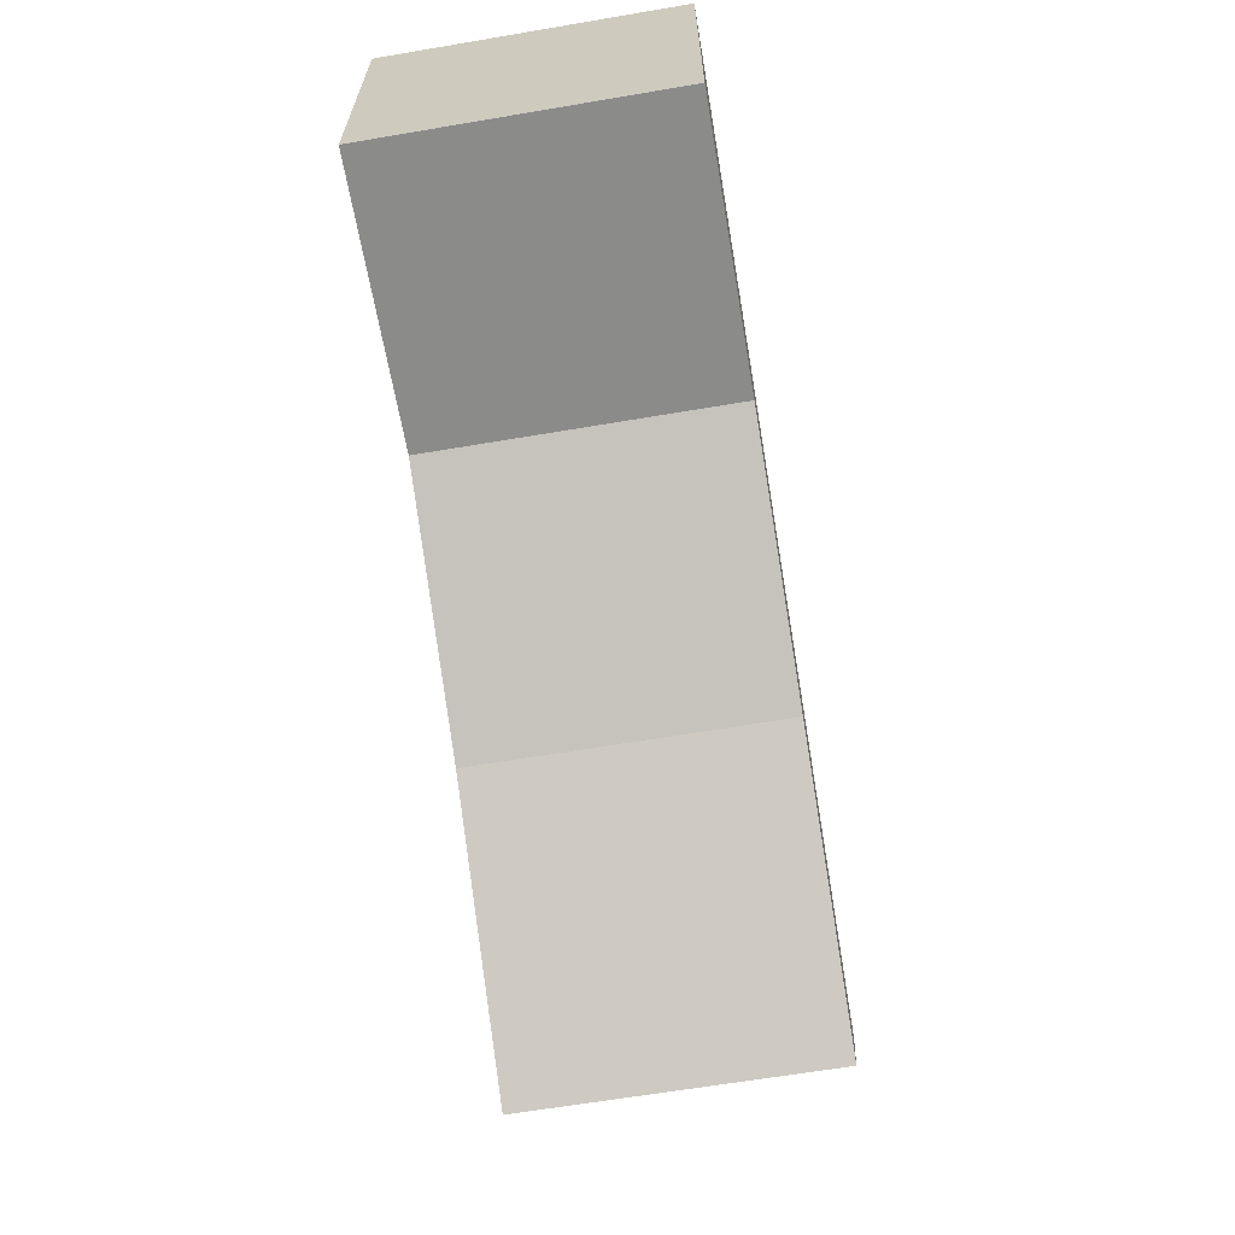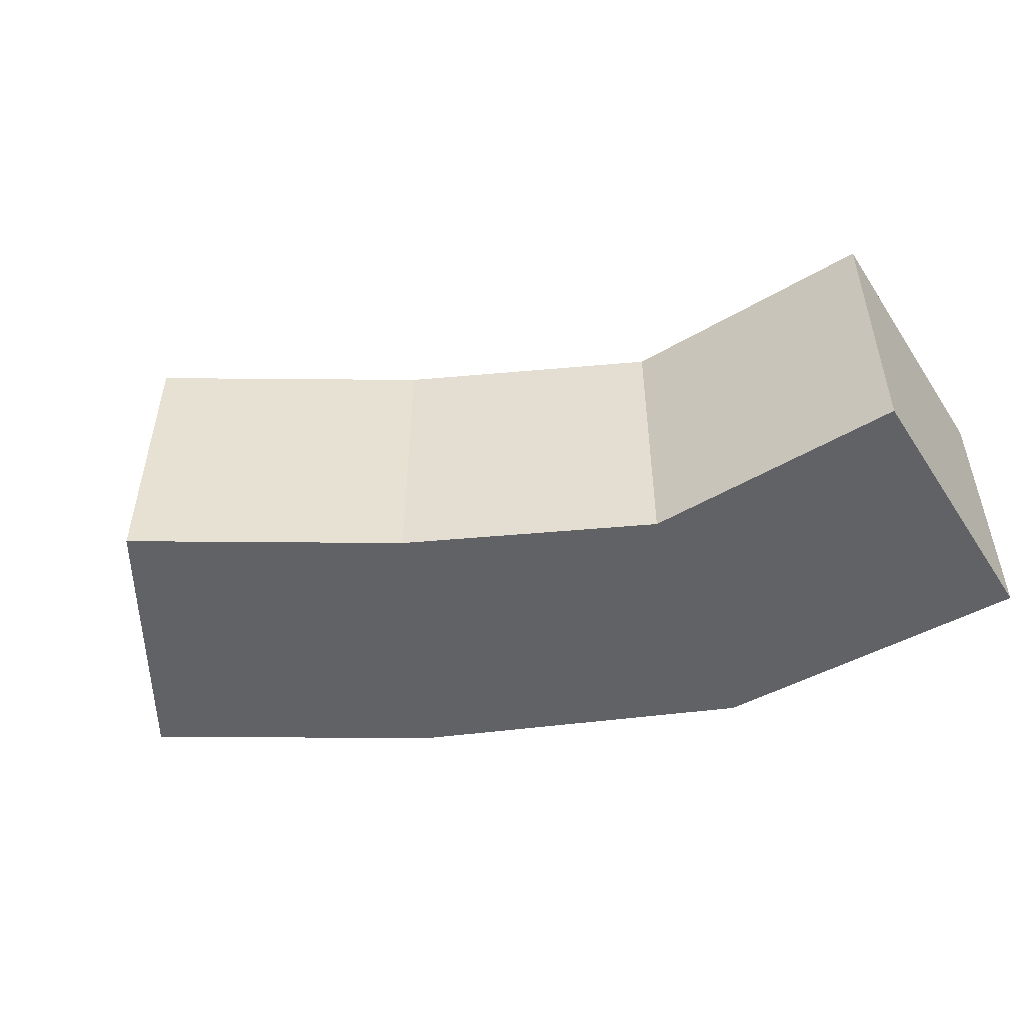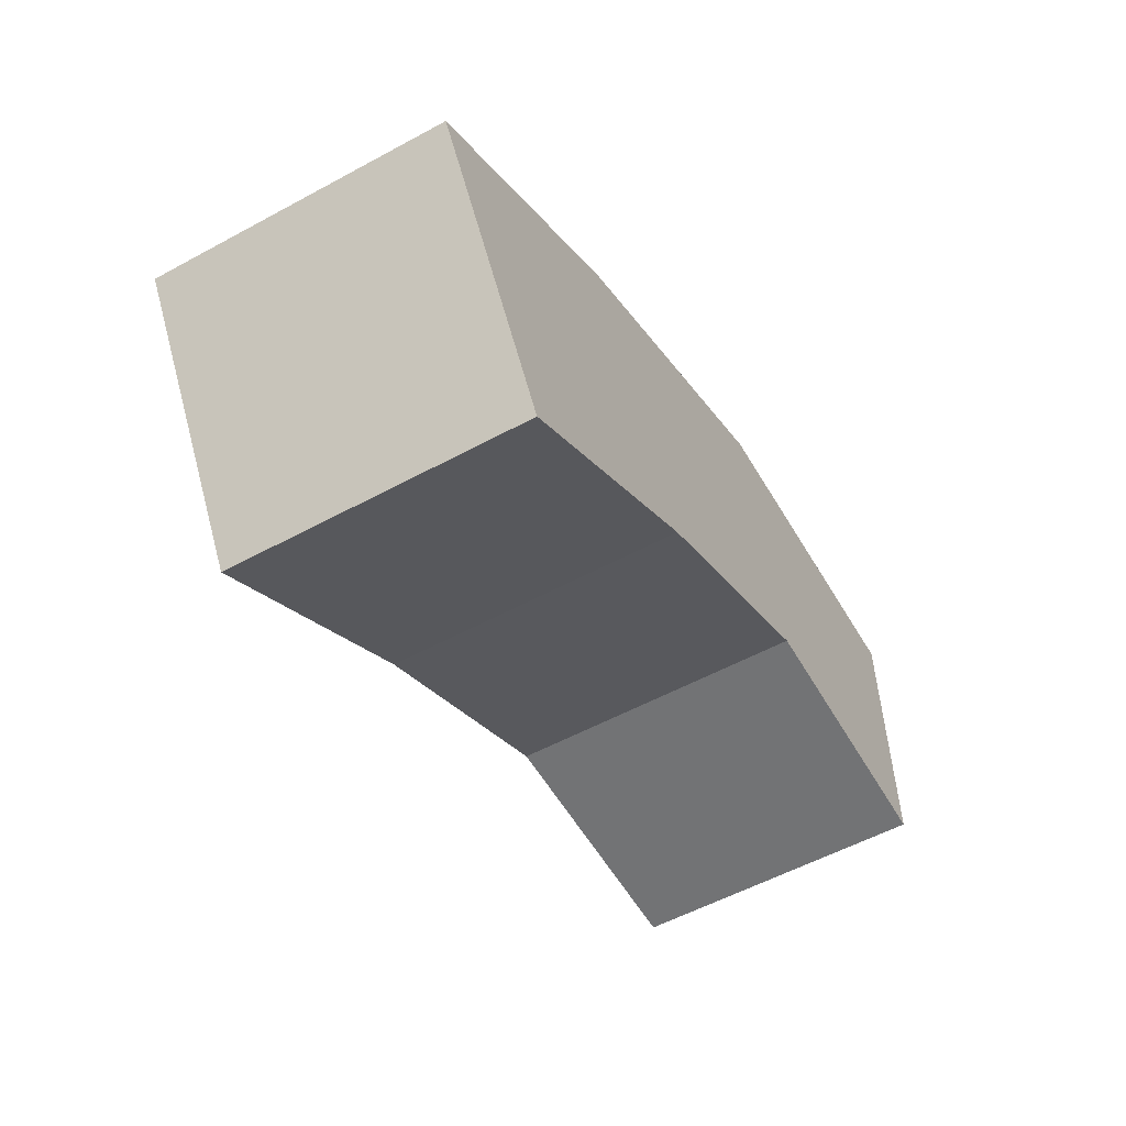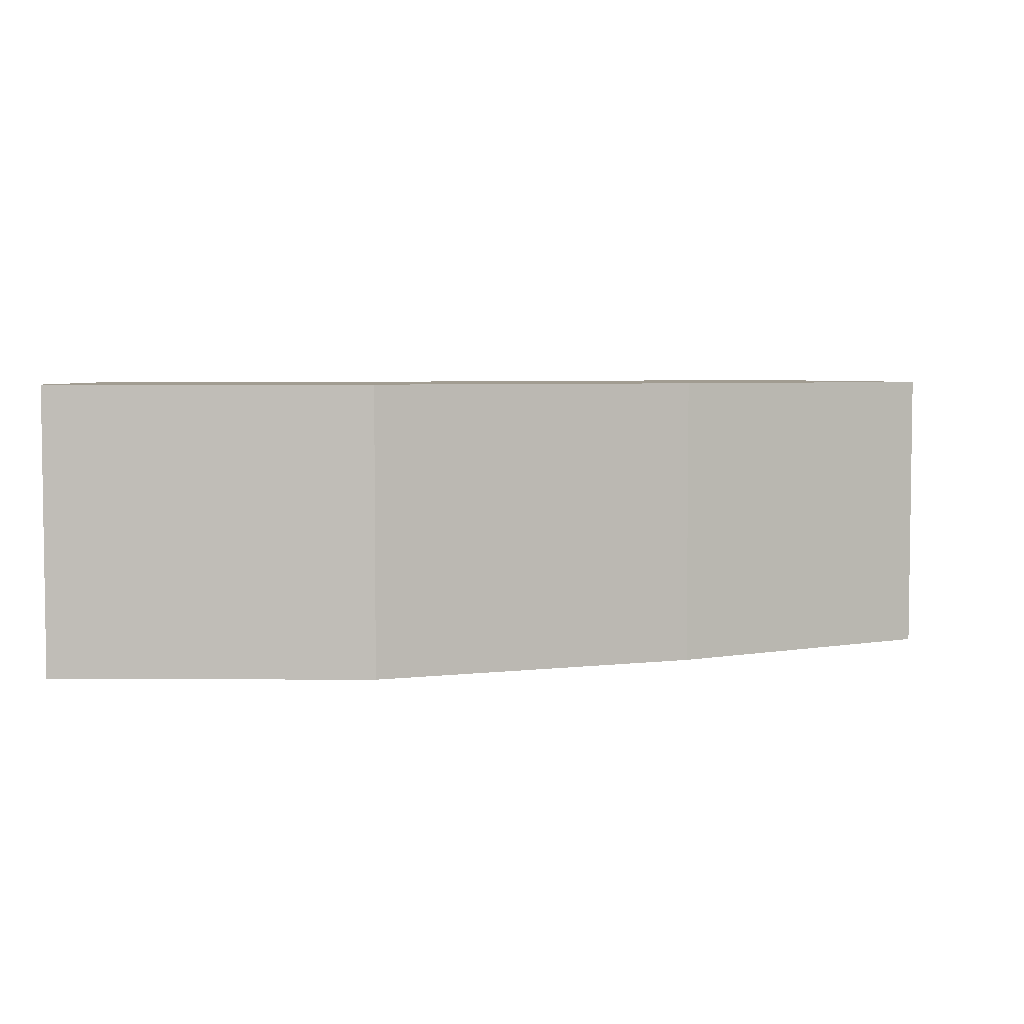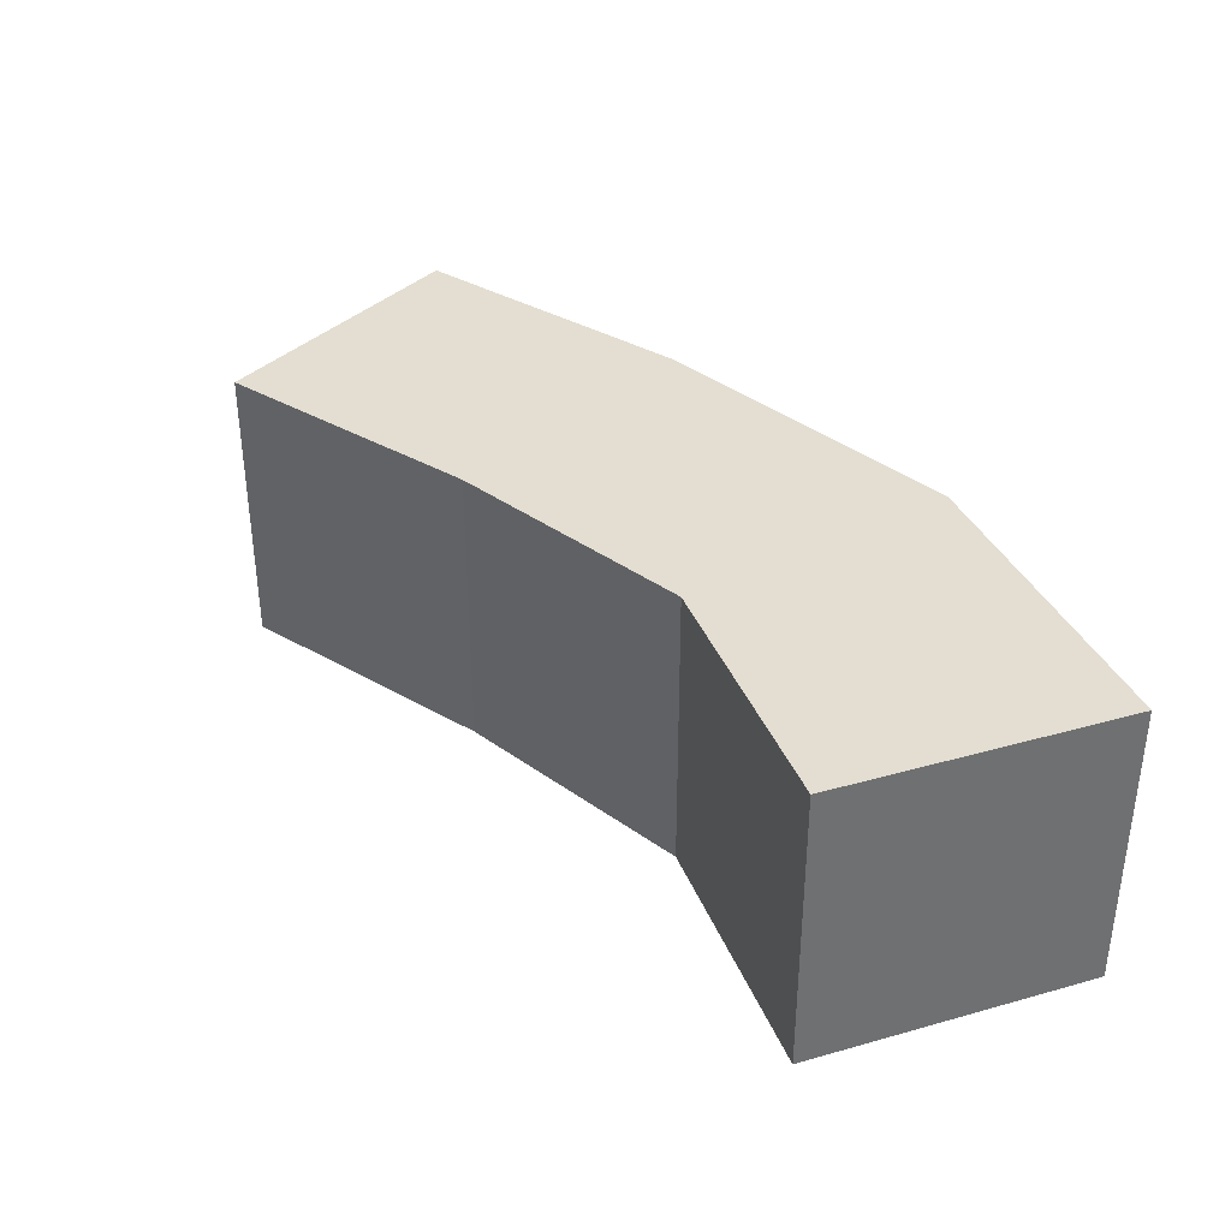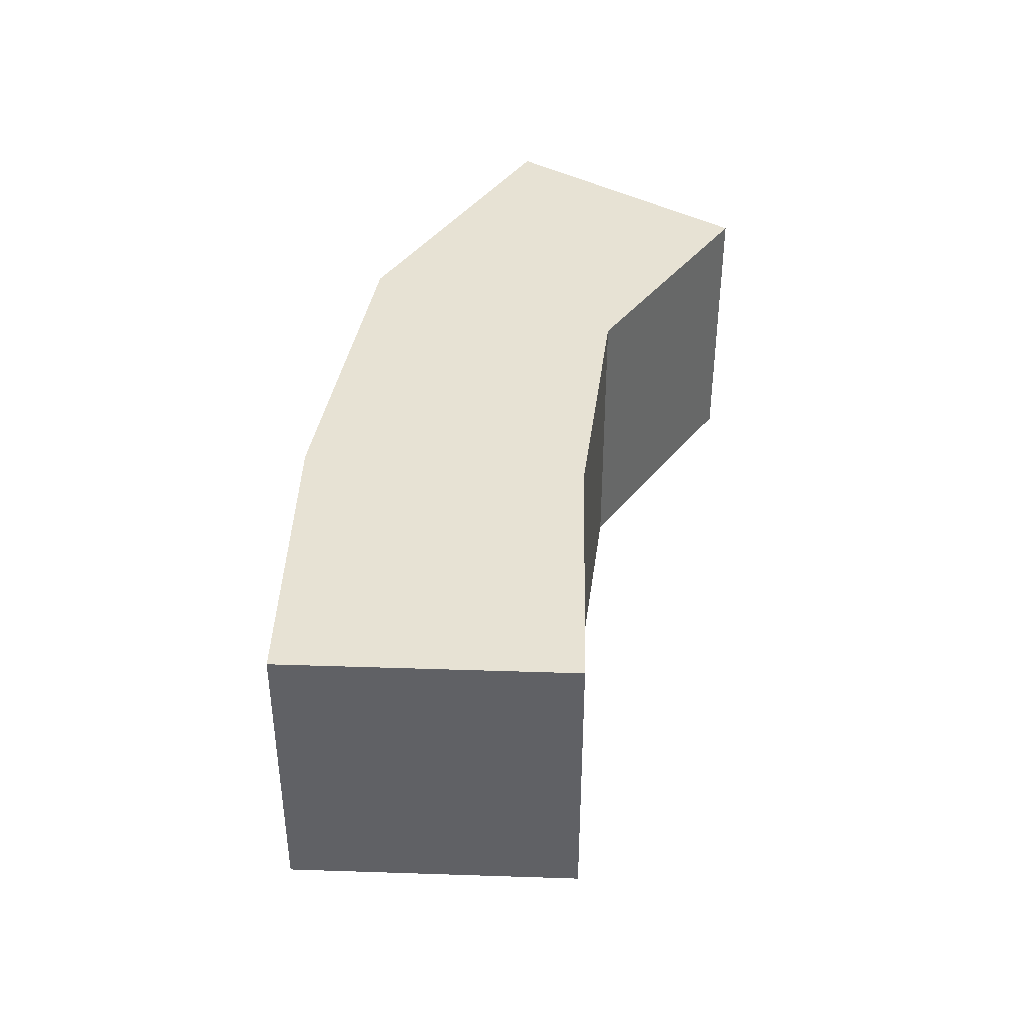
<metadata>
{"format":"obj","ext":"obj","renderer":"f3d","projection":"perspective","resolution":1024,"background":"white","views":[{"elev":-64.1,"azim":-80.3,"up":"+Z"},{"elev":-50.6,"azim":-147.8,"up":"+Y"},{"elev":-55.5,"azim":119.7,"up":"+Z"},{"elev":4.5,"azim":2.7,"up":"+Y"},{"elev":36.2,"azim":-110.2,"up":"+Y"},{"elev":40.0,"azim":124.2,"up":"+Y"}]}
</metadata>
<code>
v -0.0025 -0.0025 -0.0025
v -0.0025 -0.0025 0.0025
v -0.0025 0.0025 0.0025
v -0.0025 0.0025 -0.0025
v 0.003112 0.0025 0.002318
v 0.002095 0.0025 -0.002466
v 0.002095 -0.0025 -0.002466
v 0.003112 -0.0025 0.002318
v 0.00848 0.0025 -8.754e-05
v 0.006143 0.0025 -0.004495
v 0.006143 -0.0025 -0.004495
v 0.00848 -0.0025 -8.754e-05
v 0.01027 -0.0025 -0.007149
v 0.01027 0.0025 -0.007149
v 0.01292 0.0025 -0.002903
v 0.01292 -0.0025 -0.002903
f 1 2 3 4
f 4 3 5 6
f 1 7 8 2
f 2 8 5 3
f 1 4 6 7
f 6 5 9 10
f 7 11 12 8
f 8 12 9 5
f 7 6 10 11
f 13 14 15 16
f 10 9 15 14
f 11 13 16 12
f 12 16 15 9
f 11 10 14 13

</code>
